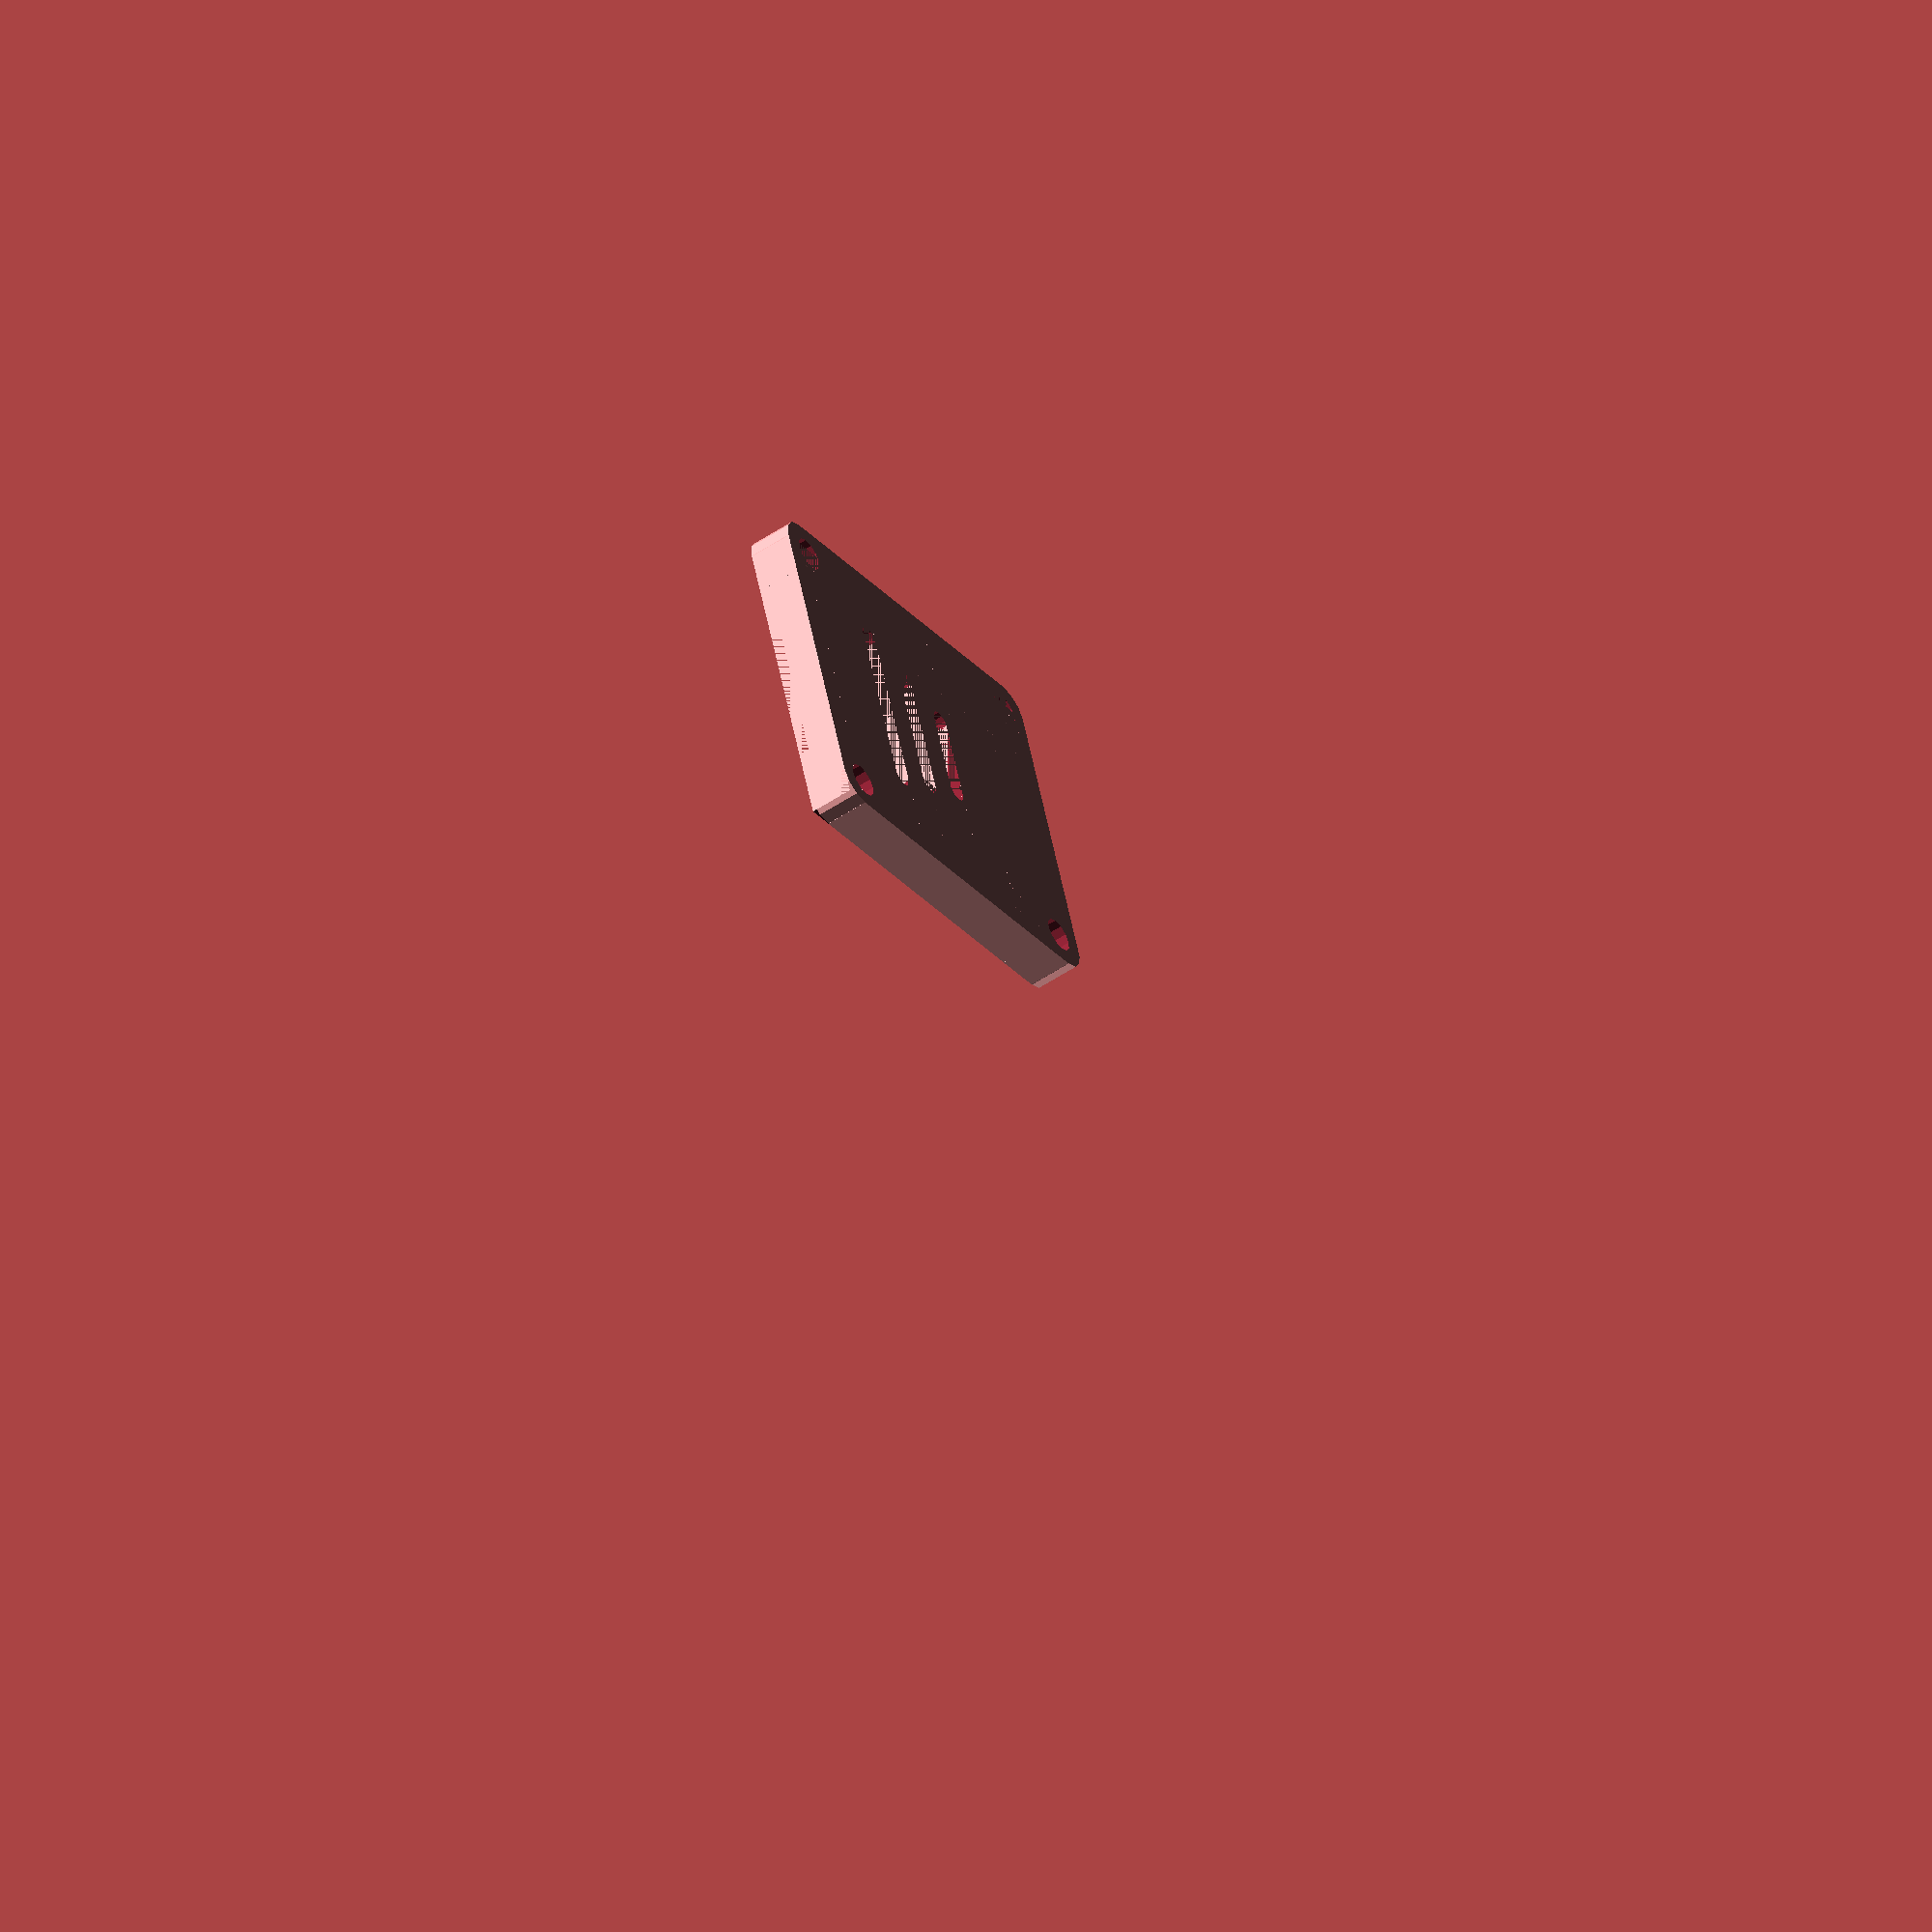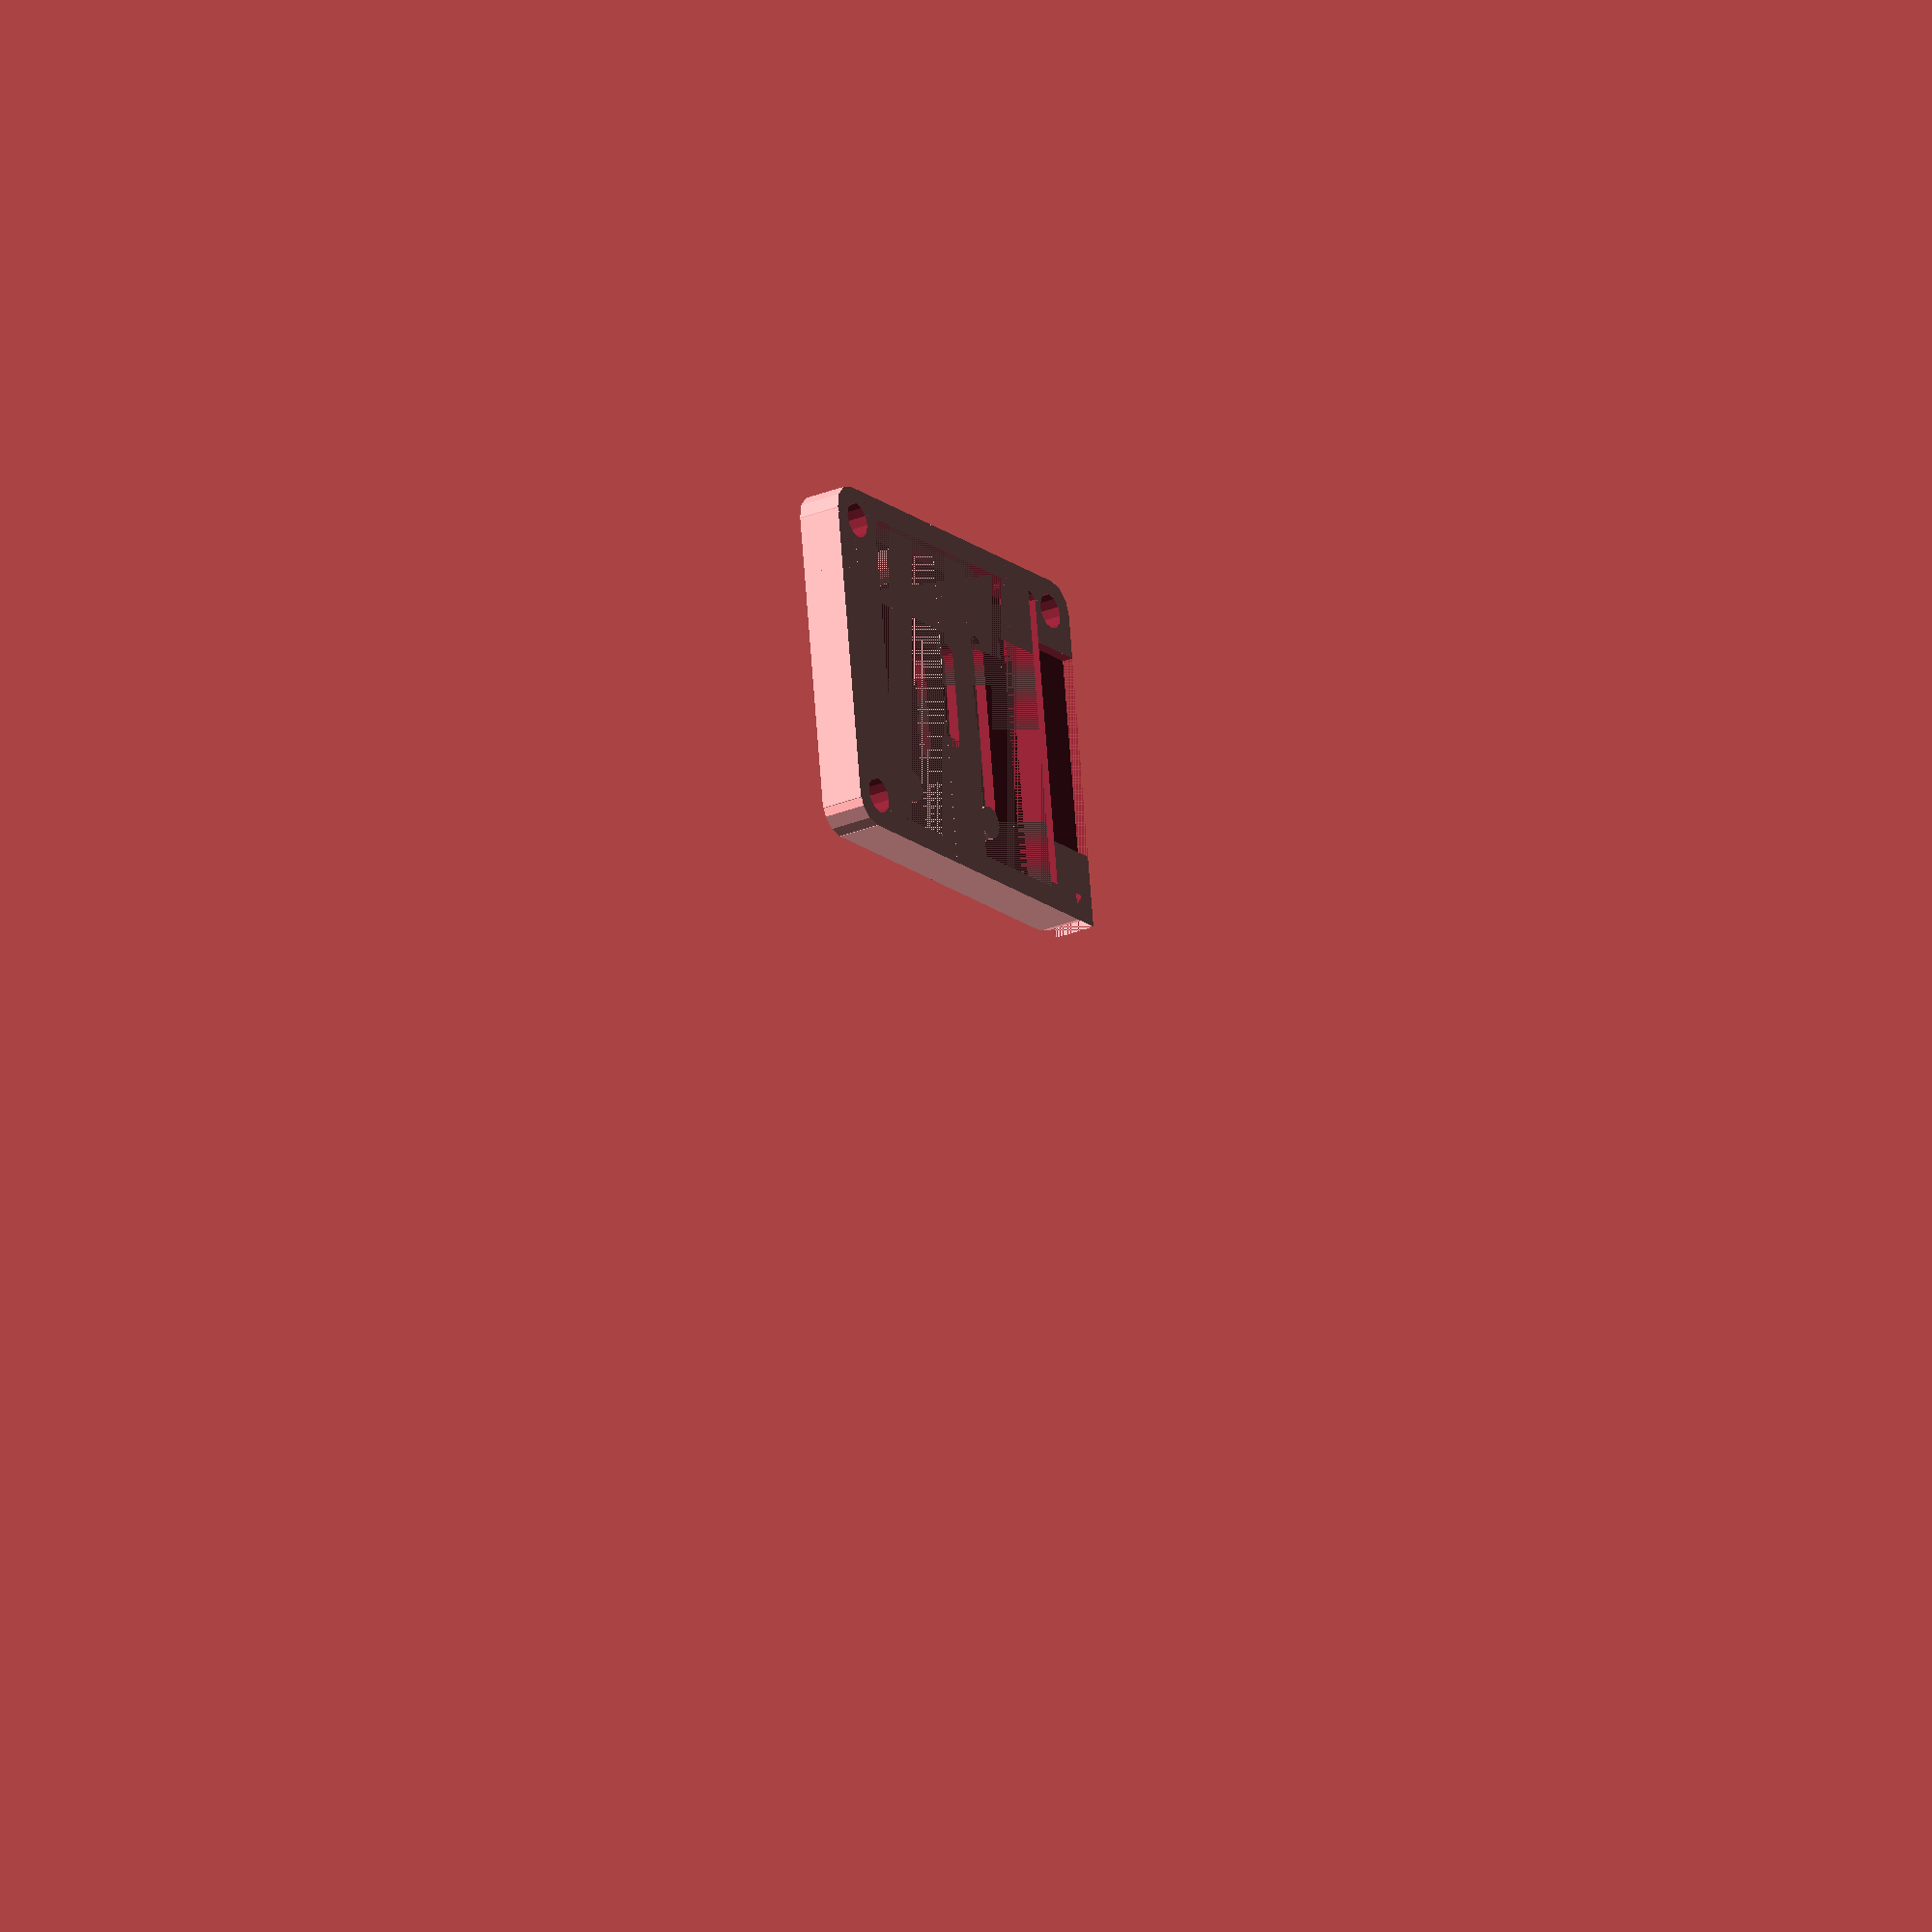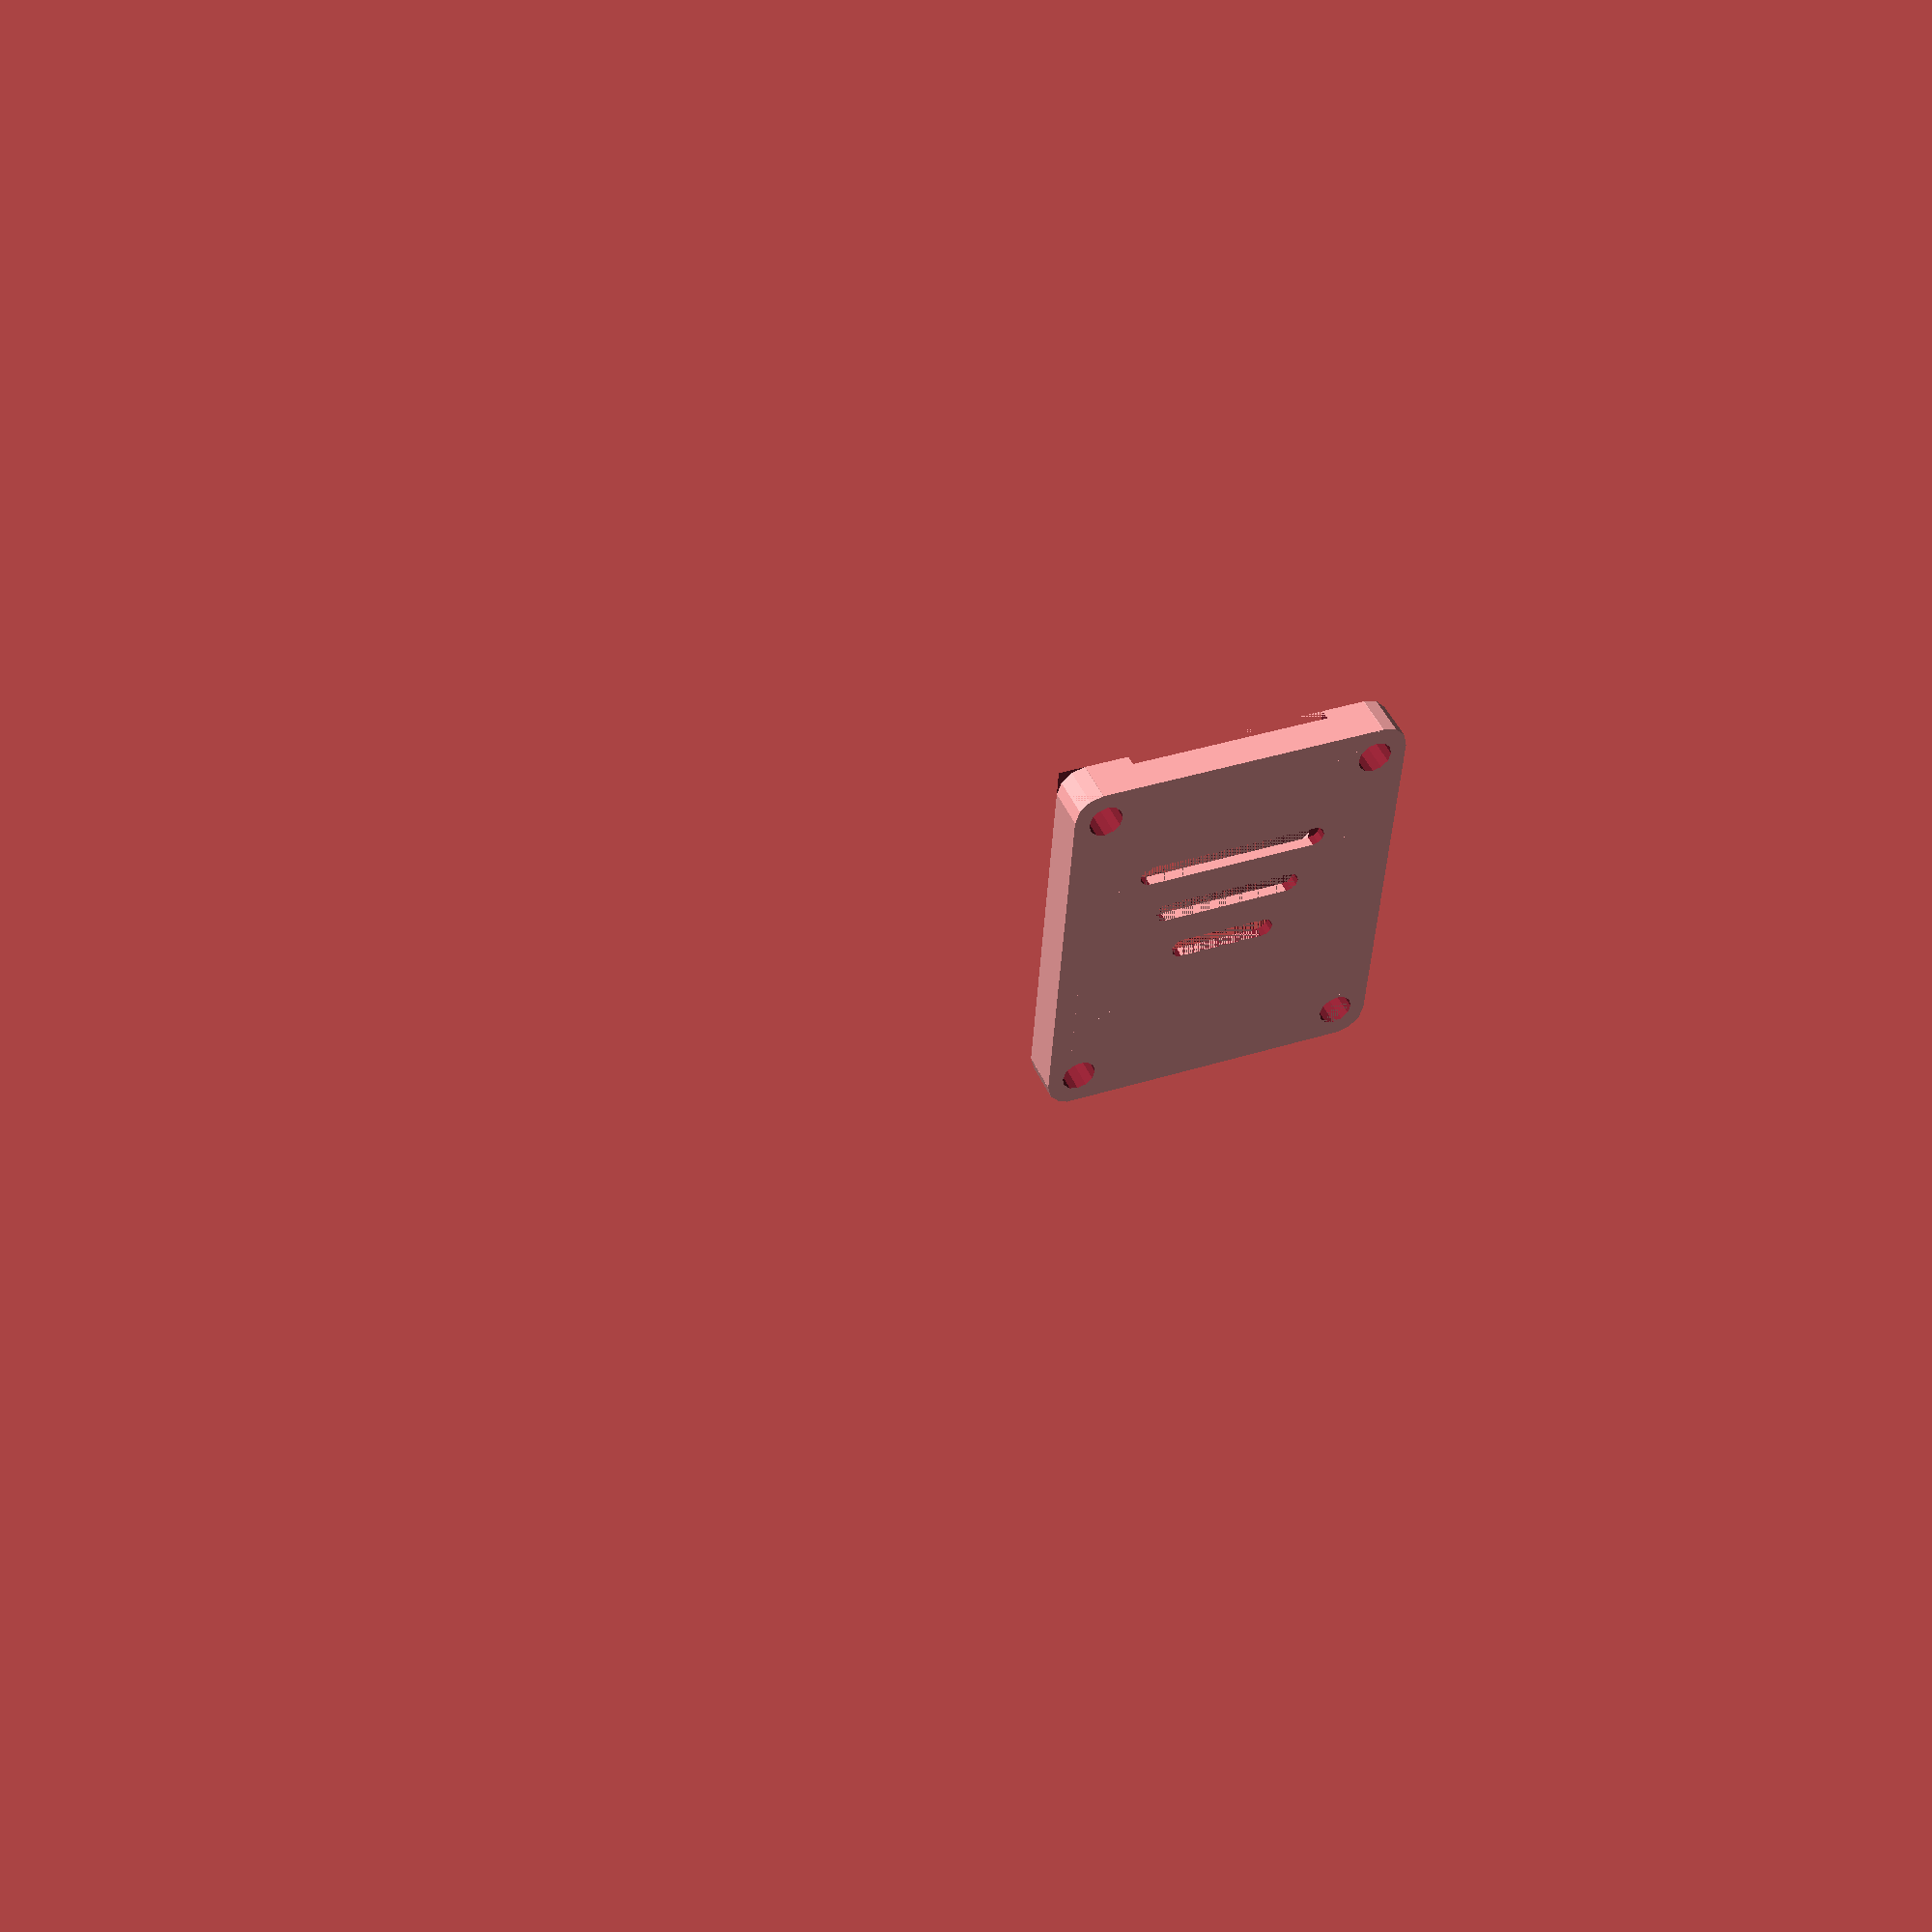
<openscad>
intersection() {
  cube(size = [10.2398, 11.9998, 1.2798], center = true);

  union() {
    intersection() {
      difference() {
        difference() {
          translate([-0.0725, -0.8135, 0.0005])
          cube(size = [7.3208, 5.1728, 1.0668], center = true);
        
          translate([-1.6, 0.706, 0.0005])
          cylinder(h = 1.0669, r1 = 0.266, r2 = 0.266, center = true, $fn = 12);
        }
      
        union() {
          translate([2.133, 2.039, 0])
          cylinder(h = 36.1999, r1 = 0.266, r2 = 0.266, center = true, $fn = 12);
        
          translate([0.2665, 0.0405, 0.0005])
          cube(size = [3.7329, 1.8669, 1.0669], center = true);
        }
      }
    
      union() {
        translate([2.801, 0.733, 0])
        cylinder(h = 36.1998, r1 = 0.4, r2 = 0.4, center = true, $fn = 12);
      
        translate([-1.336, 1.1065, 9.1835])
        cube(size = [4.7938, 1.3328, 17.8328], center = true);
      
        translate([2.3245, 1.1065, 0.4005])
        cube(size = [2.5268, 1.3328, 0.2668], center = true);
      
        translate([2.8605, 10.6775, 0.0005])
        cube(size = [1.4548, 14.8448, 1.0668], center = true);
      }
    }
  
    translate([2.799, -2.598, -0.133])
    cylinder(h = 0.7998, r1 = 0.4, r2 = 0.4, center = true, $fn = 12);
  
    difference() {
      translate([-0.3395, 2.0535, -0.0005])
      rotate([-180, 0, 0])
      cube(size = [7.8548, 5.8928, 1.0668], center = true);
    
      union() {
        translate([-3.454, 3.255, -0.133])
        cylinder(h = 0.7999, r1 = 0.283, r2 = 0.283, center = true, $fn = 12);
      
        difference() {
          translate([-10.115, 4.267, 8.7835])
          rotate([-180, 0, 0])
          cube(size = [15.9699, 1.4659, 18.6329], center = true);
        
          translate([-3.608, 4.344, 0])
          cylinder(h = 36.2, r1 = 0.654, r2 = 0.654, center = true, $fn = 12);
        }
      
        translate([-3.468, 4.173, 0])
        cylinder(h = 36.1999, r1 = 0.426, r2 = 0.426, center = true, $fn = 12);
      
        difference() {
          translate([0, 1.1805, -0.0005])
          rotate([-180, 0, 0])
          cube(size = [36.1999, 4.1489, 1.0669], center = true);
        
          translate([-2.801, 0.733, 8.7835])
          cylinder(h = 18.633, r1 = 0.4, r2 = 0.4, center = true, $fn = 12);
        }
      
        translate([-0.0065, 10.6775, -8.9165])
        rotate([-180, 0, 0])
        cube(size = [7.1889, 14.8449, 18.3669], center = true);
      
        translate([10.3035, 10.8165, -8.7835])
        rotate([-180, 0, 0])
        cube(size = [15.5929, 14.5669, 18.6329], center = true);
      }
    }
  
    translate([-2.798, -2.601, 0.0005])
    cylinder(h = 1.0668, r1 = 0.399, r2 = 0.399, center = true, $fn = 12);
  
    difference() {
      translate([3.661, -3.2665, 0.0005])
      cube(size = [0.1458, 0.2668, 1.0668], center = true);
    
      translate([3.469, -3.132, 0])
      cylinder(h = 36.1999, r1 = 0.266, r2 = 0.266, center = true, $fn = 12);
    }
  
    intersection() {
      difference() {
        difference() {
          union() {
            translate([-7.256, -1.6135, -8.7835])
            cube(size = [21.6878, 6.7728, 18.6328], center = true);
          
            translate([3.1995, -0.8725, -8.7835])
            cube(size = [2.1328, 8.2548, 18.6328], center = true);
          }
        
          translate([1.595, 0.706, 0])
          cylinder(h = 36.1999, r1 = 0.27, r2 = 0.27, center = true, $fn = 12);
        }
      
        union() {
          translate([2.133, 2.039, 9.1835])
          cylinder(h = 17.8329, r1 = 0.266, r2 = 0.266, center = true, $fn = 12);
        
          translate([-1.066, -0.628, 8.7835])
          cylinder(h = 18.6329, r1 = 0.267, r2 = 0.267, center = true, $fn = 12);
        
          translate([-3.467, -4.174, 0])
          cylinder(h = 36.1999, r1 = 0.427, r2 = 0.427, center = true, $fn = 12);
        
          translate([3.59, -4.325, -8.7835])
          cylinder(h = 18.6329, r1 = 0.68, r2 = 0.68, center = true, $fn = 12);
        }
      }
    
      difference() {
        union() {
          translate([-4.0005, -2.609, 0.0005])
          cube(size = [0.5328, 3.4318, 1.0668], center = true);
        
          translate([-0.0725, -2.28, 0.0005])
          cube(size = [7.3208, 5.4398, 1.0668], center = true);
        
          translate([-3.601, -4.338, 8.7835])
          cylinder(h = 18.6328, r1 = 0.662, r2 = 0.662, center = true, $fn = 12);
        
          translate([2.931, -0.5345, 0.0005])
          cube(size = [2.6718, 7.5808, 1.0668], center = true);
        }
      
        union() {
          translate([-0.0025, -0.6265, -8.7835])
          cube(size = [2.1269, 0.5329, 18.6329], center = true);
        
          translate([1.061, -0.628, 0])
          cylinder(h = 36.1999, r1 = 0.271, r2 = 0.271, center = true, $fn = 12);
        
          translate([0.0005, -0.0725, -0.133])
          cube(size = [7.4669, 6.6549, 0.7999], center = true);
        }
      }
    }
  
    difference() {
      union() {
        translate([-0.547, 2.0535, -0.133])
        rotate([-180, 0, 0])
        cube(size = [6.1078, 5.8928, 0.7998], center = true);
      
        translate([-2.801, 0.733, 0.4005])
        cylinder(h = 0.2668, r1 = 0.4, r2 = 0.4, center = true, $fn = 12);
      
        difference() {
          translate([-0.0005, 1.7255, -0.0005])
          rotate([-180, 0, 0])
          cube(size = [8.5328, 5.2368, 1.0668], center = true);
        
          translate([-2.13, 2.042, 0])
          cylinder(h = 36.1999, r1 = 0.269, r2 = 0.269, center = true, $fn = 12);
        }
      
        translate([3.0475, 2.0535, -0.0005])
        rotate([-180, 0, 0])
        cube(size = [1.0808, 5.8928, 1.0668], center = true);
      
        translate([-2.865, 4.672, 0.3995])
        rotate([-180, 0, 0])
        cube(size = [1.4718, 0.6558, 0.2668], center = true);
      
        translate([3.588, 4.321, 0.0005])
        cylinder(h = 1.0668, r1 = 0.682, r2 = 0.682, center = true, $fn = 12);
      }
    
      union() {
        translate([-0.0005, 4.267, -9.1835])
        rotate([-180, 0, 0])
        cube(size = [5.0129, 1.4659, 17.8329], center = true);
      
        translate([-0.0725, 1.3195, -8.9165])
        rotate([-180, 0, 0])
        cube(size = [7.3209, 4.4269, 18.3669], center = true);
      
        translate([7.9855, -7.8965, 0])
        rotate([-180, 0, 0])
        cube(size = [20.2289, 20.4069, 36.1999], center = true);
      
        difference() {
          translate([3.468, 3.267, -8.9165])
          cylinder(h = 18.3669, r1 = 0.264, r2 = 0.264, center = true, $fn = 12);
        
          translate([3.588, 4.321, 8.9165])
          cylinder(h = 18.367, r1 = 0.682, r2 = 0.682, center = true, $fn = 12);
        }
      
        translate([3.467, 4.175, 0])
        cylinder(h = 36.1999, r1 = 0.426, r2 = 0.426, center = true, $fn = 12);
      
        translate([-3.468, 4.173, 8.7835])
        cylinder(h = 18.6329, r1 = 0.426, r2 = 0.426, center = true, $fn = 12);
      
        translate([0.8795, 2.7805, -0.133])
        rotate([-180, 0, 0])
        cube(size = [6.7729, 0.9489, 0.7999], center = true);
      }
    }
  
    difference() {
      union() {
        translate([-3.934, -3.2665, -0.133])
        cube(size = [0.6658, 0.2668, 0.7998], center = true);
      
        translate([3.59, -4.325, 0.0005])
        cylinder(h = 1.0668, r1 = 0.68, r2 = 0.68, center = true, $fn = 12);
      }
    
      union() {
        translate([3.467, -4.174, 0])
        cylinder(h = 36.1999, r1 = 0.426, r2 = 0.426, center = true, $fn = 12);
      
        translate([-3.471, -3.133, 8.7835])
        cylinder(h = 18.6329, r1 = 0.263, r2 = 0.263, center = true, $fn = 12);
      }
    }
  }
}

</openscad>
<views>
elev=53.9 azim=251.6 roll=305.6 proj=o view=wireframe
elev=207.0 azim=97.7 roll=56.7 proj=o view=wireframe
elev=134.6 azim=183.7 roll=202.6 proj=p view=solid
</views>
